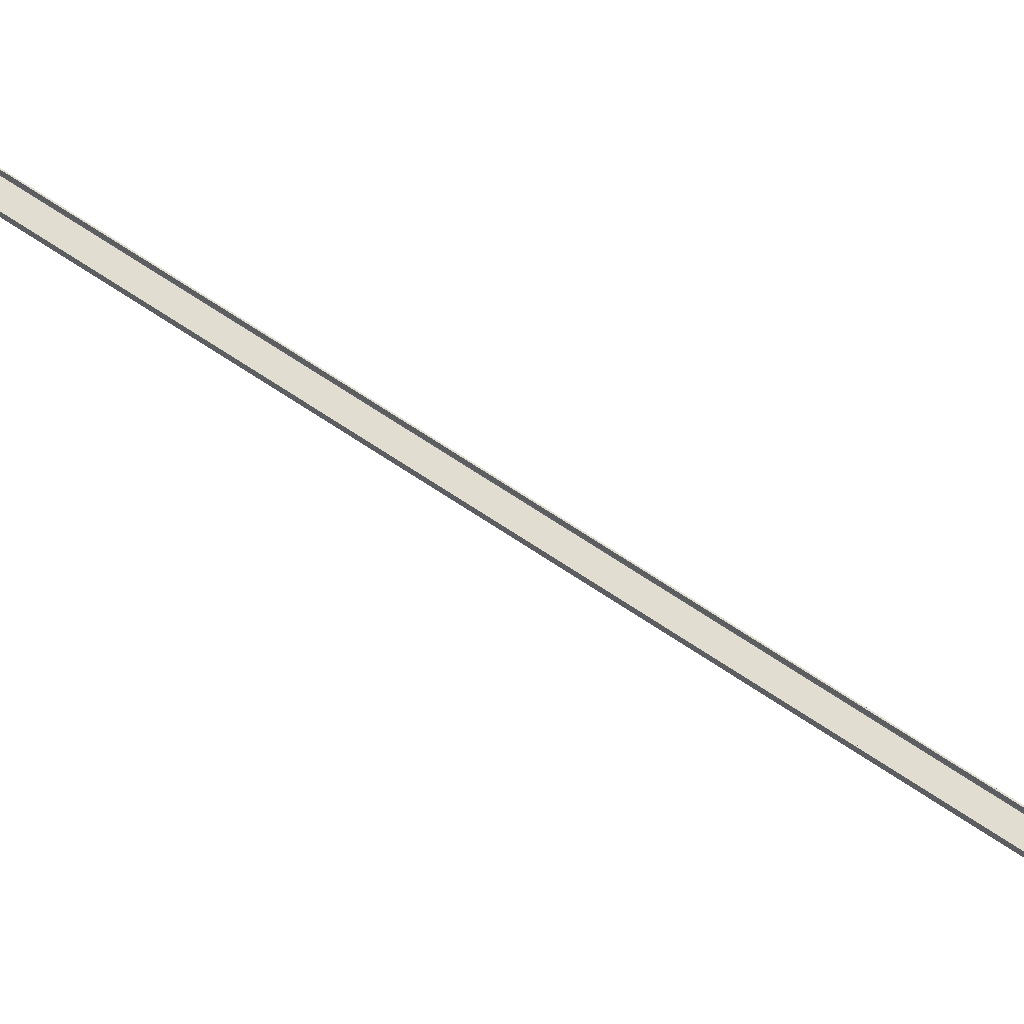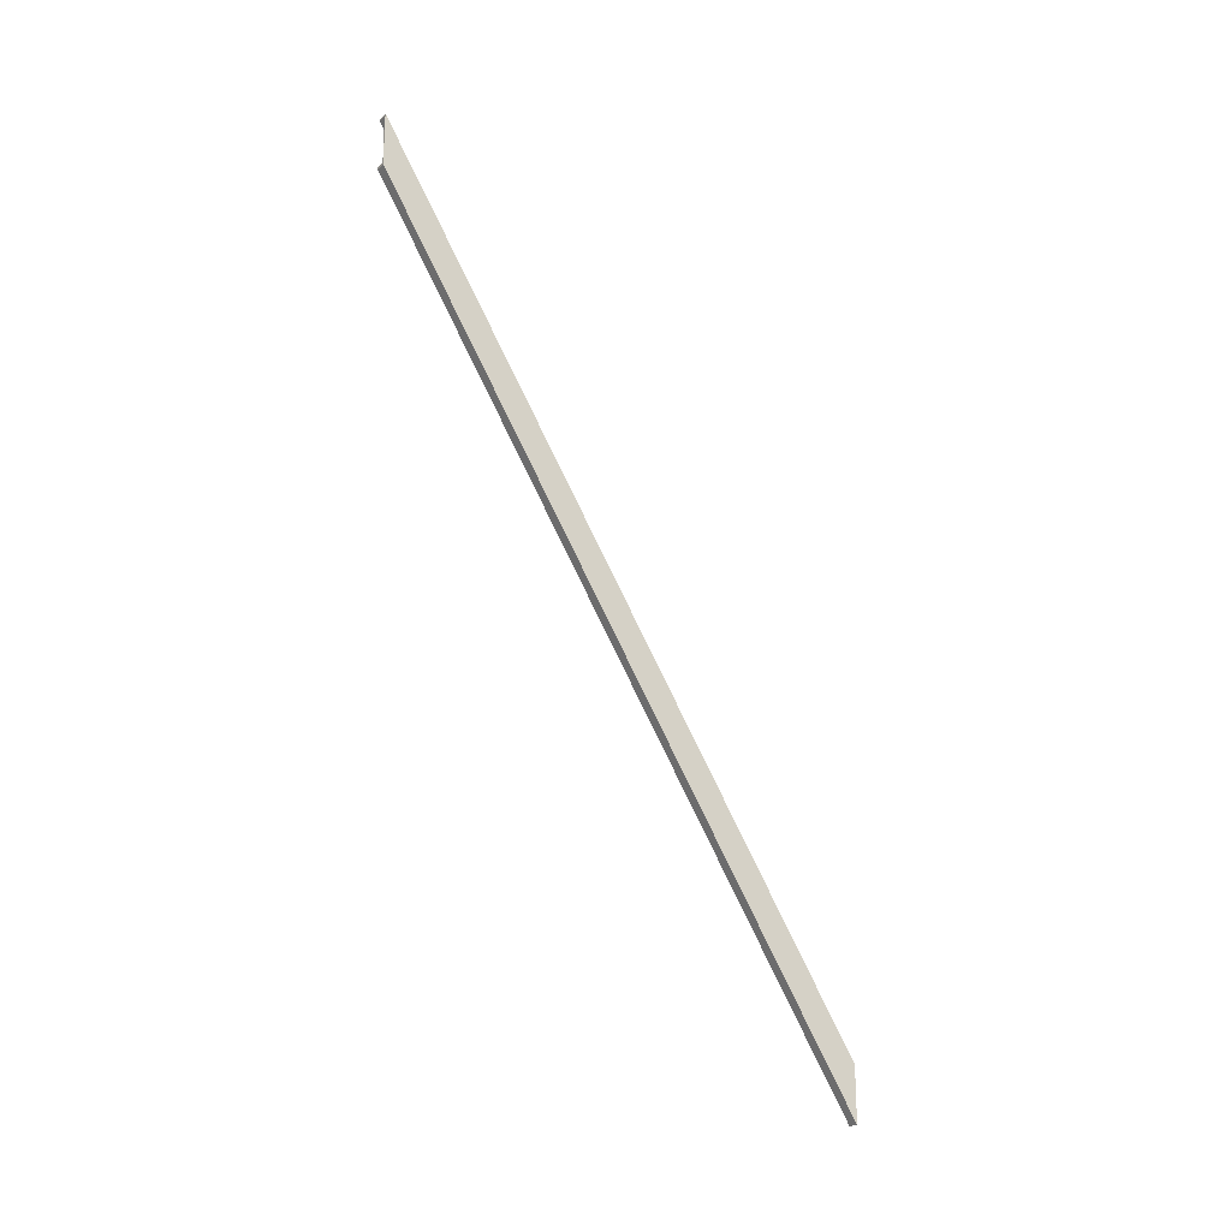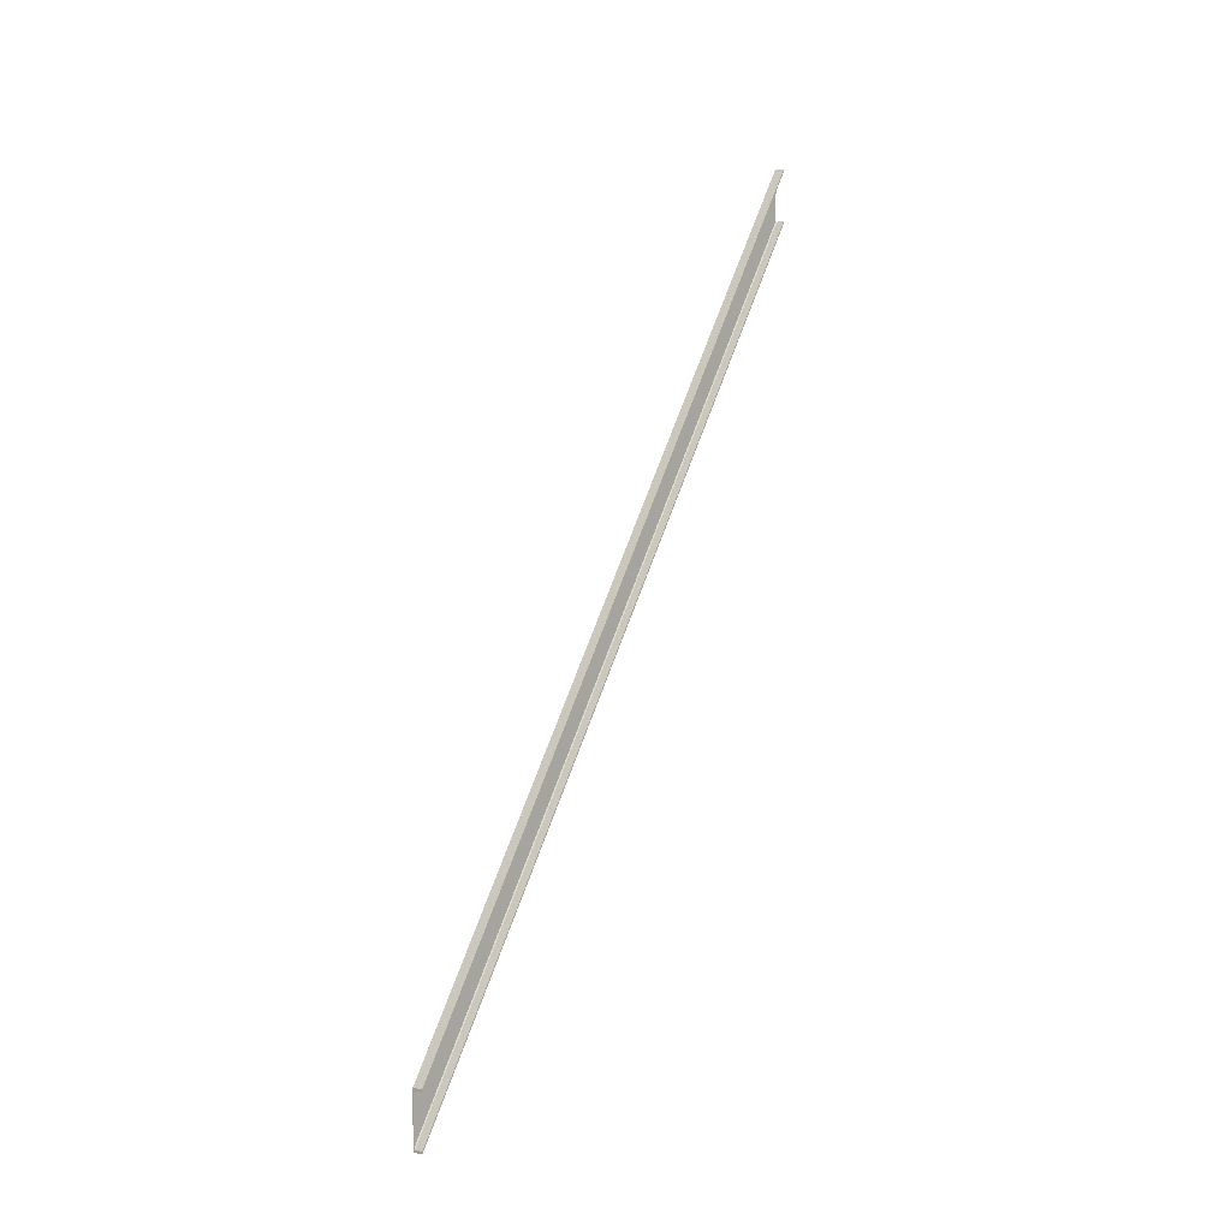
<metadata>
{"format":"obj","ext":"obj","renderer":"f3d","projection":"perspective","resolution":1024,"background":"white","views":[{"elev":-20.6,"azim":-95.0,"up":"+Y"},{"elev":-21.0,"azim":56.1,"up":"+Z"},{"elev":2.2,"azim":-140.7,"up":"+Z"}]}
</metadata>
<code>
o 23
v 2211 1884 13.4
v 2211 1884 13.42
v 2211 1884 13.4
v 2211 1888 6.48
v 2211 1884 13.42
v 2211 1884 13.43
v 2211 1884 13.45
v 2211 1884 13.42
v 2211 1884 13.42
v 2211 1888 6.481
v 2211 1884 13.42
v 2211 1884 13.86
v 2211 1884 13.81
v 2211 1884 13.83
v 2211 1888 6.49
v 2211 1884 13.43
v 2211 1884 13.42
v 2211 1888 6.46
v 2211 1888 6.48
v 2211 1888 6.511
v 2211 1884 13.45
v 2211 1888 6.867
v 2211 1884 13.81
v 2211 1888 6.888
v 2211 1884 13.83
v 2211 1888 6.49
v 2211 1888 6.511
v 2211 1884 13.43
v 2211 1888 6.46
v 2211 1888 6.918
v 2211 1884 13.86
v 2211 1884 13.86
v 2211 1884 13.86
v 2211 1884 13.4
v 2211 1884 13.84
v 2211 1888 6.46
v 2211 1884 13.4
v 2211 1888 6.48
v 2211 1884 13.45
v 2211 1884 13.4
v 2211 1888 6.867
v 2211 1884 13.4
v 2211 1888 6.46
v 2211 1884 13.86
v 2211 1888 6.918
v 2211 1888 6.918
v 2211 1888 6.888
v 2211 1884 13.81
v 2211 1888 6.897
v 2211 1884 13.83
v 2211 1884 13.86
v 2211 1888 6.917
v 2211 1888 6.897
v 2211 1884 13.84
v 2211 1888 6.917
v 2211 1884 13.84
v 2211 1884 13.86
v 2211 1888 6.897
v 2211 1888 6.897
v 2211 1888 6.917
v 2211 1884 13.84
v 2211 1884 13.86
v 2211 1884 13.84
f 1 2 3
f 4 3 5
f 6 1 7
f 8 1 6
f 9 1 8
f 9 10 4
f 10 2 11
f 7 12 13
f 13 12 14
f 15 11 16
f 17 15 10
f 18 10 15
f 18 19 10
f 20 16 21
f 22 21 23
f 24 23 25
f 18 26 27
f 28 27 26
f 29 20 30
f 30 31 32
f 29 33 34
f 35 33 31
f 29 3 36
f 37 38 36
f 39 40 33
f 39 41 27
f 42 43 40
f 4 43 36
f 44 43 45
f 46 27 41
f 46 41 47
f 48 47 41
f 46 47 49
f 50 49 47
f 51 46 52
f 52 49 53
f 54 55 53
f 52 56 57
f 58 56 53
f 46 59 60
f 59 50 35
f 50 12 35
f 61 59 35
f 62 63 35

</code>
